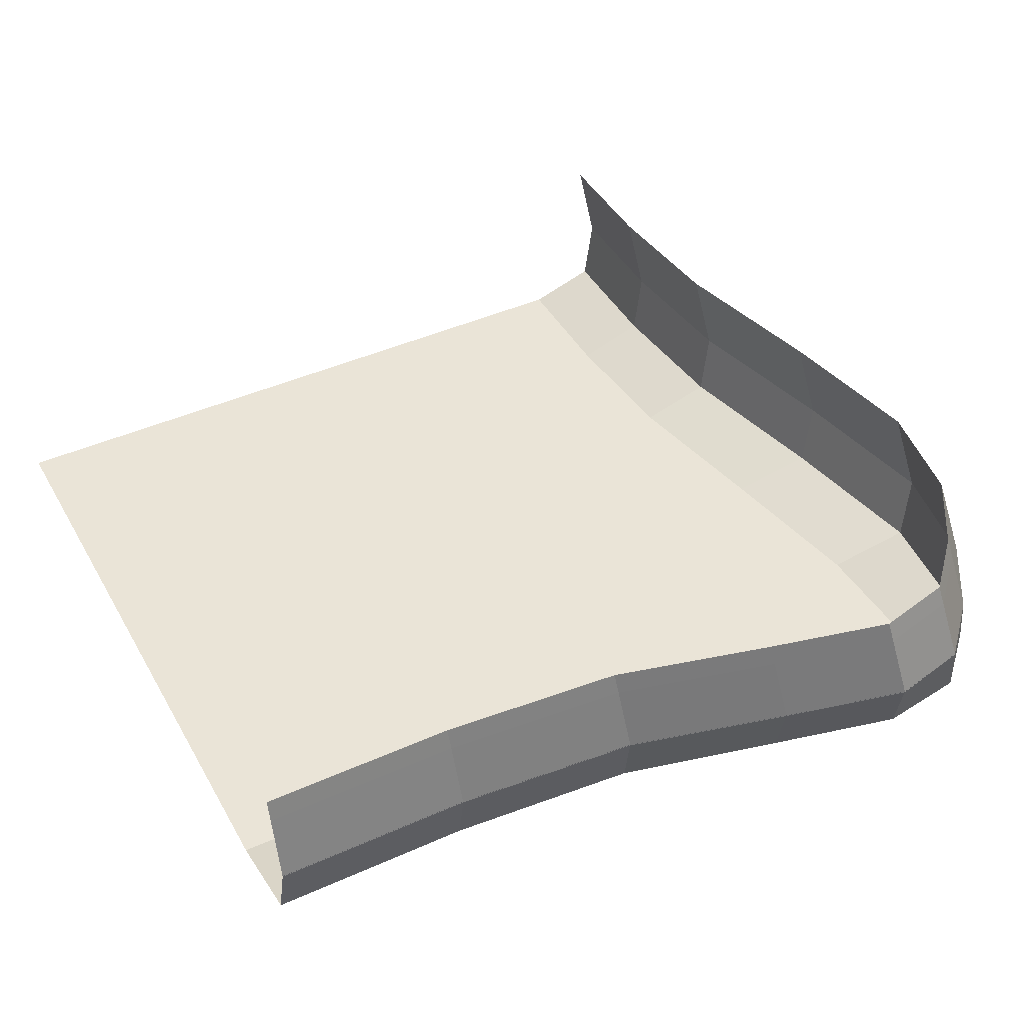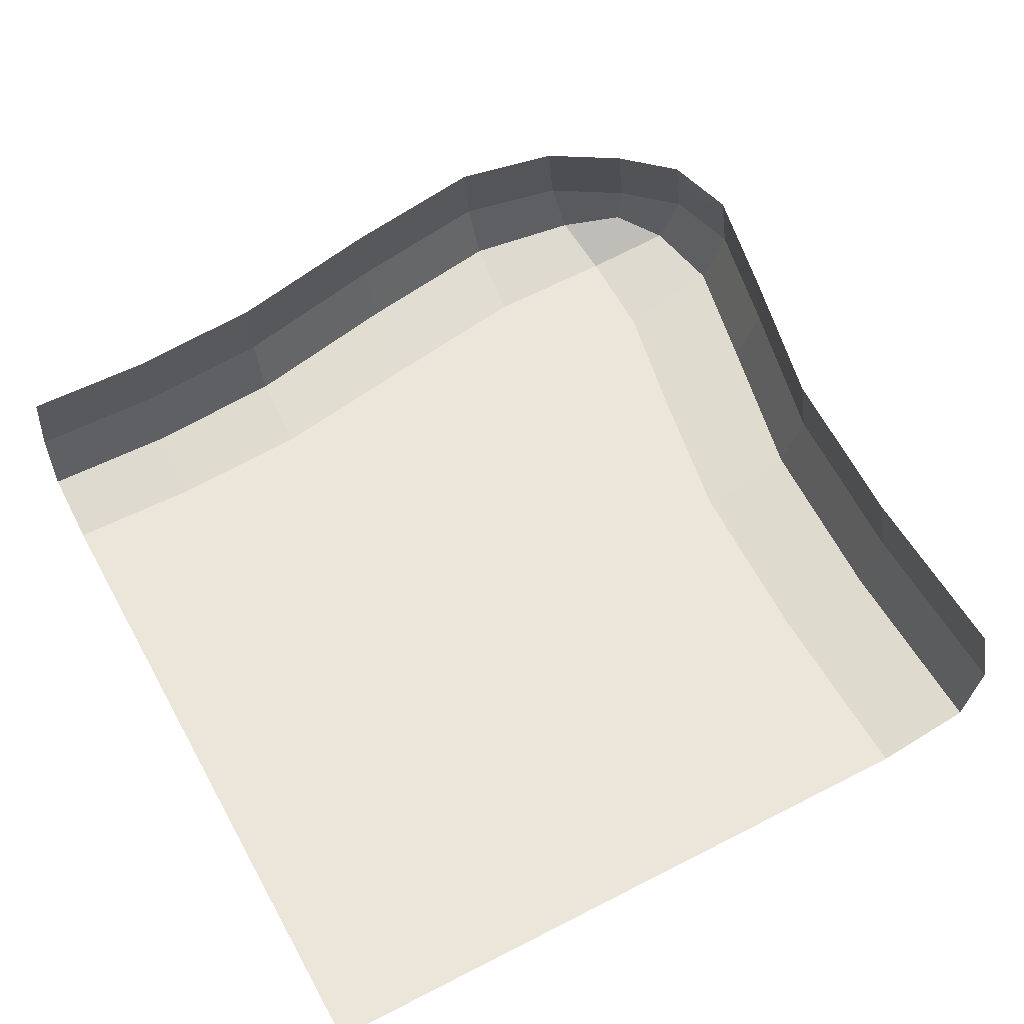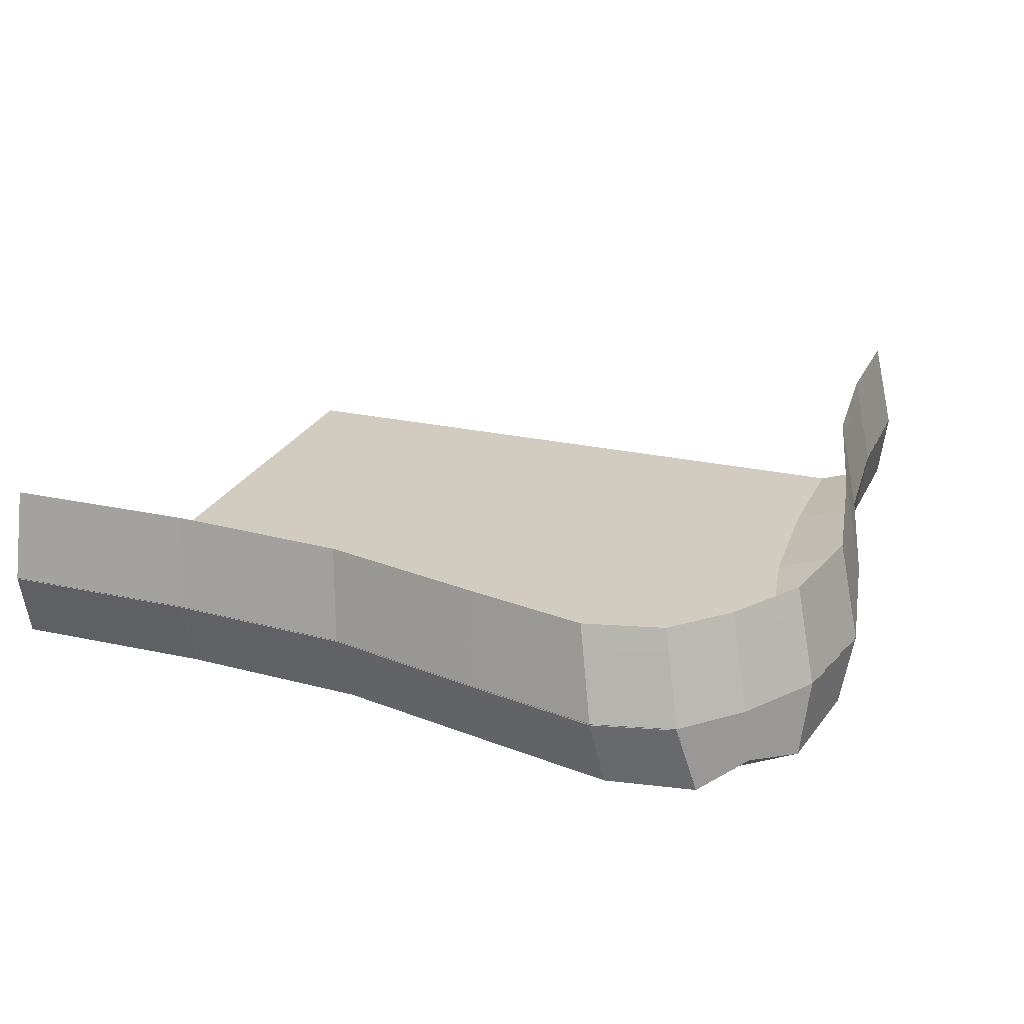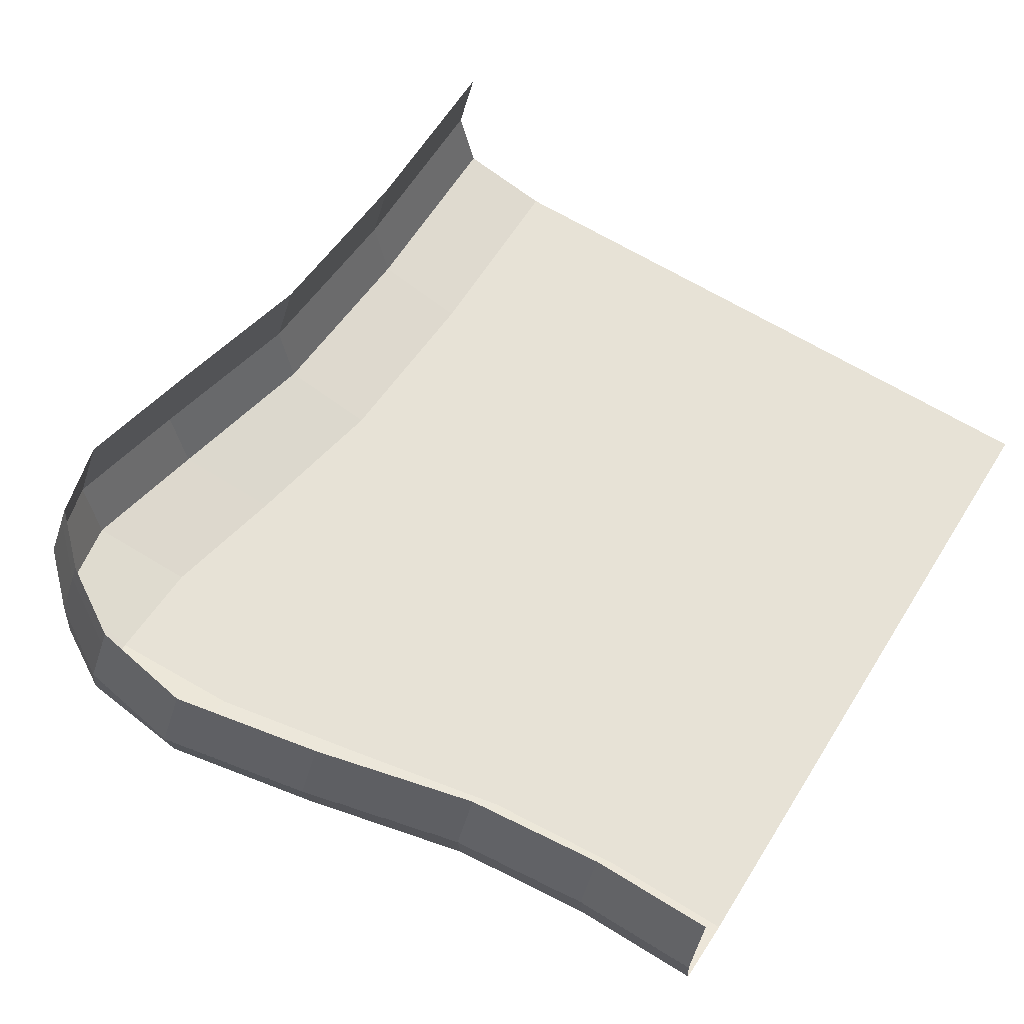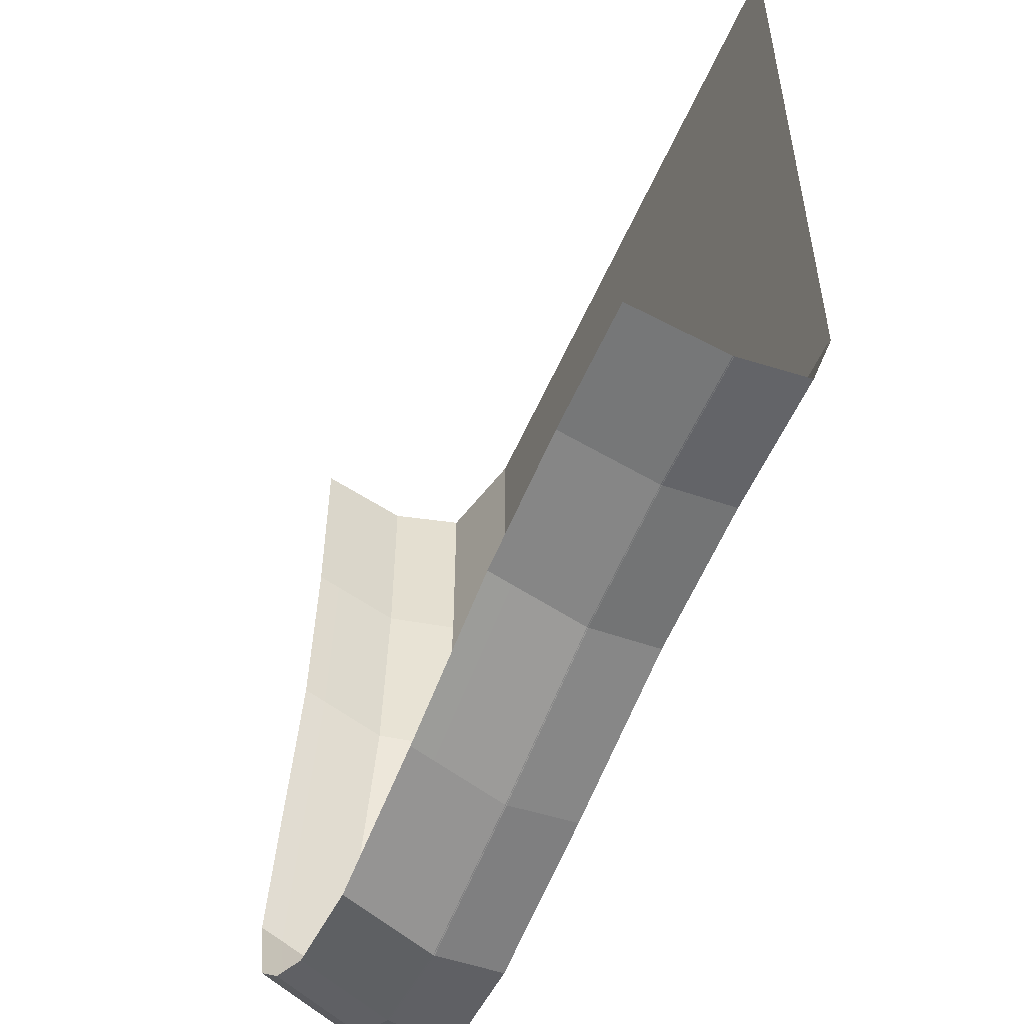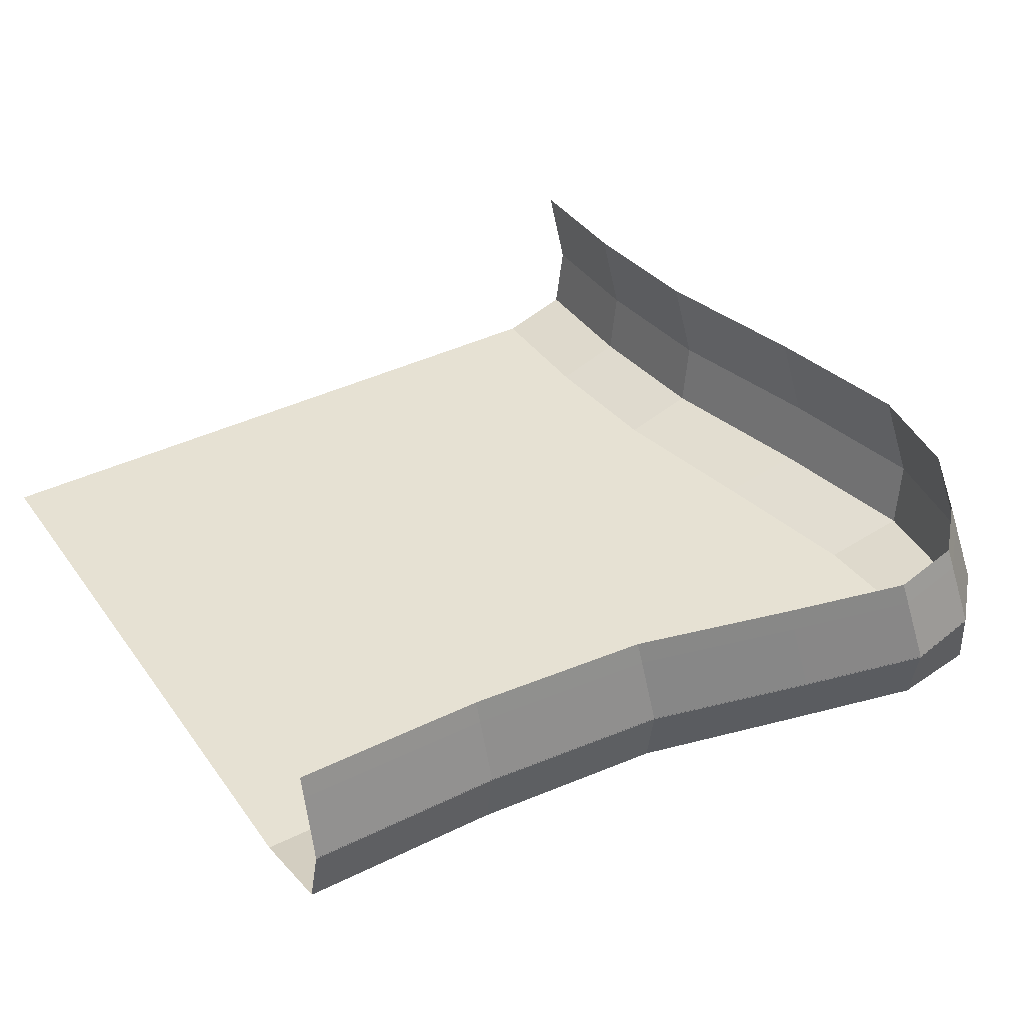
<metadata>
{"format":"obj","ext":"obj","renderer":"f3d","projection":"perspective","resolution":1024,"background":"white","views":[{"elev":43.8,"azim":62.3,"up":"+Y"},{"elev":55.4,"azim":-28.5,"up":"+Y"},{"elev":23.9,"azim":110.4,"up":"+Y"},{"elev":63.5,"azim":-147.9,"up":"+Y"},{"elev":-54.0,"azim":-112.9,"up":"+Z"},{"elev":38.9,"azim":58.3,"up":"+Y"}]}
</metadata>
<code>
o Cube.004_Cube.006
v 48.61 9.356 -91.24
v 81.22 -0.6419 -84.87
v 72.92 -0.636 -21.88
v 14.21 9.482 -85.25
v 91.24 9.356 -59.27
v 14.58 -0.636 -21.88
v 43.75 -0.511 -21.88
v 48.36 -0.5077 -81.17
v 14.58 -0.636 -76.56
v 85.25 9.36 -21.31
v 92.45 9.355 -81.8
v 14.58 -0.636 -54.69
v 72.92 -0.636 0
v 45.29 -0.5099 -56.22
v 77.53 -0.6393 -59.3
v 78.24 9.355 -92.45
v 45.29 -0.6371 -56.22
v 77.53 -0.5077 -59.3
v 81.22 -0.505 -84.87
v 72.92 -0.511 -21.88
v 43.75 -0.636 -21.88
v 48.36 -0.6393 -81.17
v 43.75 -0.636 0
v 76.18 19.42 -90.01
v 0 -0.636 0
v 85.25 9.36 -0
v 88.83 19.42 -57.71
v 83 19.42 -0
v 0 -0.636 -21.88
v 14.58 -0.511 0
v 85.25 9.482 -21.31
v 0 -0.511 0
v 14.21 9.36 -85.25
v 14.58 -0.511 -76.56
v 0 -0.636 -54.69
v 13.83 19.42 -83
v 90.01 19.42 -79.64
v 0 9.482 -85.25
v 72.92 -0.511 0
v 14.58 -0.511 -21.88
v 43.75 -0.511 0
v 0 -0.636 -76.56
v 83 19.42 -20.75
v 47.33 19.42 -88.83
v 92.45 9.487 -81.8
v 48.61 9.486 -91.24
v 78.24 9.487 -92.45
v 91.24 9.486 -59.27
v 85.25 9.482 -0
v 0 9.36 -85.25
v 0 19.42 -83
v 14.58 -0.511 -54.69
v 0 -0.511 -54.69
v 14.58 -0.636 0
v 0 -0.511 -76.56
v 0 -0.511 -21.88
v 80.02 1.993 -91.78
v 86.75 9.359 -41.46
v 90.87 1.858 -83.64
v 89.01 1.991 -60.06
v 83.29 1.987 -0
v 83.29 1.863 -21.73
v 72.92 -0.636 0
v 74.07 -0.6368 -42.17
v 94.54 9.354 -73.22
v 14.49 1.987 -84.2
v 49.19 1.859 -89.93
v 43.75 -0.511 0
v 44.13 -0.5107 -41.4
v 14.58 -0.636 0
v 14.58 -0.636 -41.02
v 29.17 -0.636 0
v 29.17 -0.511 0
v 29.55 -0.5107 -55.07
v 29.55 -0.6362 -55.07
v 85.25 9.36 -0
v 89.01 1.859 -60.06
v 90.87 1.993 -83.64
v 30.32 -0.5101 -77.71
v 30.32 -0.6368 -77.71
v 14.58 -0.636 -65.62
v 46.82 -0.5088 -68.7
v 80.76 -0.6416 -73.46
v 86.51 9.357 -87.4
v 66.12 9.354 -94.54
v 85.25 9.482 -0
v 49.19 1.991 -89.93
v 43.75 -0.636 0
v 44.13 -0.6362 -41.4
v 80.02 1.858 -91.78
v 72.92 -0.511 0
v 74.07 -0.5101 -42.17
v 80.76 -0.5054 -73.46
v 46.82 -0.6382 -68.7
v 61.41 -0.6382 -57.76
v 61.41 -0.5088 -57.76
v 66.17 -0.5054 -84.4
v 58.33 -0.511 0
v 58.33 -0.636 0
v 66.17 -0.6416 -84.4
v 76.7 16.97 -90.62
v 84.23 19.42 -85.1
v 90.62 16.87 -80.18
v 85.25 9.36 -5.328
v 72.92 -0.511 -5.469
v 43.75 -0.636 -5.469
v 89.43 16.97 -58.1
v 83.56 16.96 -0
v 0 -0.636 -5.469
v 0 -0.511 -5.469
v 0 -0.636 0
v 83.56 16.87 -20.89
v 84.46 19.42 -40.36
v 83 19.42 -0
v 14.58 -0.511 -5.469
v 72.92 -0.636 -5.469
v 14.58 -0.636 -5.469
v 0 -0.511 0
v 13.93 16.96 -83.56
v 47.65 16.87 -89.43
v 83.56 16.87 -0
v 58.33 -0.636 -21.88
v 29.17 -0.636 -21.88
v 3.552 9.482 -85.25
v 3.646 -0.636 -76.56
v 58.33 -0.511 -21.88
v 83.29 1.863 -0
v 3.646 -0.636 0
v 29.12 19.42 -84.46
v 43.75 -0.511 -5.469
v 89.43 16.87 -58.1
v 90.62 16.97 -80.18
v 92.04 19.42 -71.29
v 3.458 19.42 -83
v 83.56 16.96 -20.89
v 83.29 1.987 -21.73
v 3.552 9.36 -85.25
v 3.646 -0.511 -54.69
v 83 19.42 -5.188
v 85.25 9.482 -5.328
v 3.646 -0.511 -76.56
v 3.646 -0.511 -21.88
v 47.65 16.97 -89.43
v 3.646 -0.636 -54.69
v 76.7 16.87 -90.62
v 13.93 16.87 -83.56
v 64.38 19.42 -92.04
v 29.91 9.483 -86.75
v 29.91 9.359 -86.75
v 94.54 9.489 -73.22
v 86.51 9.486 -87.4
v 66.12 9.489 -94.54
v 86.75 9.483 -41.46
v 0 1.863 -84.2
v 0 -0.511 0
v 0 -0.511 -41.02
v 0 -0.511 -65.62
v 3.646 -0.511 0
v 0 16.87 -83.56
v 29.17 -0.511 -21.88
v 3.646 -0.636 -21.88
v 14.49 1.863 -84.2
v 14.58 -0.511 -41.02
v 0 9.36 -85.25
v 0 19.42 -83
v 0 1.987 -84.2
v 14.58 -0.511 0
v 14.58 -0.511 -65.62
v 0 -0.511 -54.69
v 0 -0.636 -54.69
v 0 -0.636 -76.56
v 0 -0.511 -76.56
v 0 -0.636 -65.62
v 0 16.96 -83.56
v 0 -0.511 -21.88
v 0 -0.636 0
v 0 -0.636 -41.02
v 0 -0.636 -21.88
v 0 9.482 -85.25
v 86.41 3.802 -88.02
v 86.41 3.935 -88.02
v 84.72 1.988 -42.18
v 83.29 1.987 -0
v 83.29 1.863 -0
v 84.72 1.862 -42.18
v 30.41 1.988 -85.63
v 30.41 1.862 -85.63
v 29.17 -0.511 0
v 29.26 -0.5109 -41.11
v 29.17 -0.636 0
v 29.26 -0.636 -41.11
v 92.34 1.857 -74.25
v 92.34 1.994 -74.25
v 29.93 -0.5104 -66.39
v 29.93 -0.6365 -66.39
v 67.01 1.994 -93.25
v 58.33 -0.636 0
v 59.1 -0.6365 -41.78
v 67.01 1.857 -93.25
v 58.33 -0.511 0
v 59.1 -0.5104 -41.78
v 64.13 -0.5068 -71.43
v 64.13 -0.6401 -71.43
v 84.8 16.87 -85.67
v 84.8 16.96 -85.67
v 85.03 16.96 -40.64
v 83.56 16.96 -0
v 83.56 16.87 -0
v 85.03 16.87 -40.64
v 29.32 16.96 -85.03
v 29.32 16.87 -85.03
v 0 -0.636 -5.469
v 0 -0.511 -5.469
v 3.646 -0.636 -5.469
v 92.67 16.87 -71.78
v 3.646 -0.511 -5.469
v 92.67 16.97 -71.78
v 83.56 16.87 -5.223
v 83.56 16.96 -5.223
v 58.33 -0.636 -5.469
v 58.33 -0.511 -5.469
v 29.17 -0.511 -5.469
v 29.17 -0.636 -5.469
v 83.29 1.863 -5.434
v 83.29 1.987 -5.434
v 64.81 16.97 -92.67
v 3.482 16.87 -83.56
v 64.81 16.87 -92.67
v 3.646 -0.511 -65.62
v 0 1.987 -84.2
v 0 1.863 -84.2
v 3.646 -0.511 -41.02
v 3.646 -0.511 0
v 3.622 1.863 -84.2
v 0 -0.511 0
v 0 -0.511 -41.02
v 3.482 16.96 -83.56
v 0 -0.636 0
v 0 -0.636 -41.02
v 0 -0.636 -65.62
v 0 -0.511 -65.62
v 3.646 -0.636 -65.62
v 3.646 -0.636 -41.02
v 0 16.96 -83.56
v 0 16.87 -83.56
v 3.646 -0.636 0
v 3.622 1.987 -84.2
f 1 67 199 85
f 1 85 228 120
f 1 120 211 149
f 1 149 187 67
f 2 100 203 83
f 2 83 192 59
f 2 59 180 90
f 2 90 199 100
f 3 122 220 116
f 3 116 224 62
f 3 62 185 64
f 3 64 198 122
f 4 124 247 66
f 4 66 186 148
f 4 148 210 119
f 4 119 237 124
f 5 77 185 58
f 5 58 209 131
f 5 131 215 65
f 5 65 192 77
f 6 161 214 117
f 6 117 223 123
f 6 123 191 71
f 6 71 243 161
f 8 97 202 82
f 8 82 194 79
f 8 79 186 87
f 8 87 196 97
f 9 125 242 81
f 9 81 195 80
f 9 80 187 162
f 9 162 234 125
f 10 62 224 104
f 10 104 218 112
f 10 112 209 58
f 10 58 185 62
f 11 59 192 65
f 11 65 215 103
f 11 103 204 84
f 11 84 180 59
f 12 144 243 71
f 12 71 191 75
f 12 75 195 81
f 12 81 242 144
f 13 99 197 63
f 13 63 184 127
f 13 127 224 116
f 13 116 220 99
f 15 95 198 64
f 15 64 185 77
f 15 77 192 83
f 15 83 203 95
f 16 90 180 84
f 16 84 204 145
f 16 145 228 85
f 16 85 199 90
f 17 75 191 89
f 17 89 198 95
f 17 95 203 94
f 17 94 195 75
f 18 60 182 92
f 18 92 201 96
f 18 96 202 93
f 18 93 193 60
f 19 78 193 93
f 19 93 202 97
f 19 97 196 57
f 19 57 181 78
f 20 136 225 105
f 20 105 221 126
f 20 126 201 92
f 20 92 182 136
f 21 123 223 106
f 21 106 220 122
f 21 122 198 89
f 21 89 191 123
f 22 80 195 94
f 22 94 203 100
f 22 100 199 67
f 22 67 187 80
f 23 72 190 88
f 23 88 197 99
f 23 99 220 106
f 23 106 223 72
f 24 101 226 147
f 24 147 228 145
f 24 145 204 102
f 24 102 205 101
f 25 111 238 176
f 25 176 246 128
f 25 128 214 109
f 25 109 212 111
f 26 127 184 76
f 26 76 208 121
f 26 121 218 104
f 26 104 224 127
f 27 107 217 133
f 27 133 215 131
f 27 131 209 113
f 27 113 206 107
f 28 108 219 139
f 28 139 218 121
f 28 121 208 114
f 28 114 207 108
f 29 178 212 109
f 29 109 214 161
f 29 161 243 177
f 29 177 239 178
f 31 153 182 136
f 31 136 225 140
f 31 140 219 135
f 31 135 206 153
f 33 162 187 149
f 33 149 211 146
f 33 146 227 137
f 33 137 234 162
f 34 79 194 168
f 34 168 229 141
f 34 141 247 66
f 34 66 186 79
f 35 170 239 177
f 35 177 243 144
f 35 144 242 173
f 35 173 240 170
f 36 119 237 134
f 36 134 227 146
f 36 146 211 129
f 36 129 210 119
f 37 132 205 102
f 37 102 204 103
f 37 103 215 133
f 37 133 217 132
f 38 179 230 166
f 38 166 247 124
f 38 124 237 174
f 38 174 244 179
f 39 61 183 91
f 39 91 200 98
f 39 98 221 105
f 39 105 225 61
f 42 171 240 173
f 42 173 242 125
f 42 125 234 154
f 42 154 231 171
f 43 135 206 113
f 43 113 209 112
f 43 112 218 139
f 43 139 219 135
f 44 143 210 129
f 44 129 211 120
f 44 120 228 147
f 44 147 226 143
f 45 151 181 78
f 45 78 193 150
f 45 150 217 132
f 45 132 205 151
f 46 148 186 87
f 46 87 196 152
f 46 152 226 143
f 46 143 210 148
f 47 152 196 57
f 47 57 181 151
f 47 151 205 101
f 47 101 226 152
f 48 150 193 60
f 48 60 182 153
f 48 153 206 107
f 48 107 217 150
f 49 140 225 61
f 49 61 183 86
f 49 86 207 108
f 49 108 219 140
f 50 154 234 137
f 50 137 227 159
f 50 159 245 164
f 50 164 231 154
f 51 174 244 165
f 51 165 245 159
f 51 159 227 134
f 51 134 237 174
f 54 128 246 70
f 54 70 190 72
f 54 72 223 117
f 54 117 214 128
f 55 141 229 157
f 55 157 241 172
f 55 172 230 166
f 55 166 247 141
f 7 126 221 130
f 7 130 222 160
f 7 160 189 69
f 7 69 201 126
f 14 96 201 69
f 14 69 189 74
f 14 74 194 82
f 14 82 202 96
f 30 73 188 167
f 30 167 233 158
f 30 158 216 115
f 30 115 222 73
f 32 158 233 155
f 32 155 235 118
f 32 118 213 110
f 32 110 216 158
f 40 160 222 115
f 40 115 216 142
f 40 142 232 163
f 40 163 189 160
f 41 98 200 68
f 41 68 188 73
f 41 73 222 130
f 41 130 221 98
f 52 74 189 163
f 52 163 232 138
f 52 138 229 168
f 52 168 194 74
f 53 138 232 156
f 53 156 236 169
f 53 169 241 157
f 53 157 229 138
f 56 142 216 110
f 56 110 213 175
f 56 175 236 156
f 56 156 232 142

</code>
